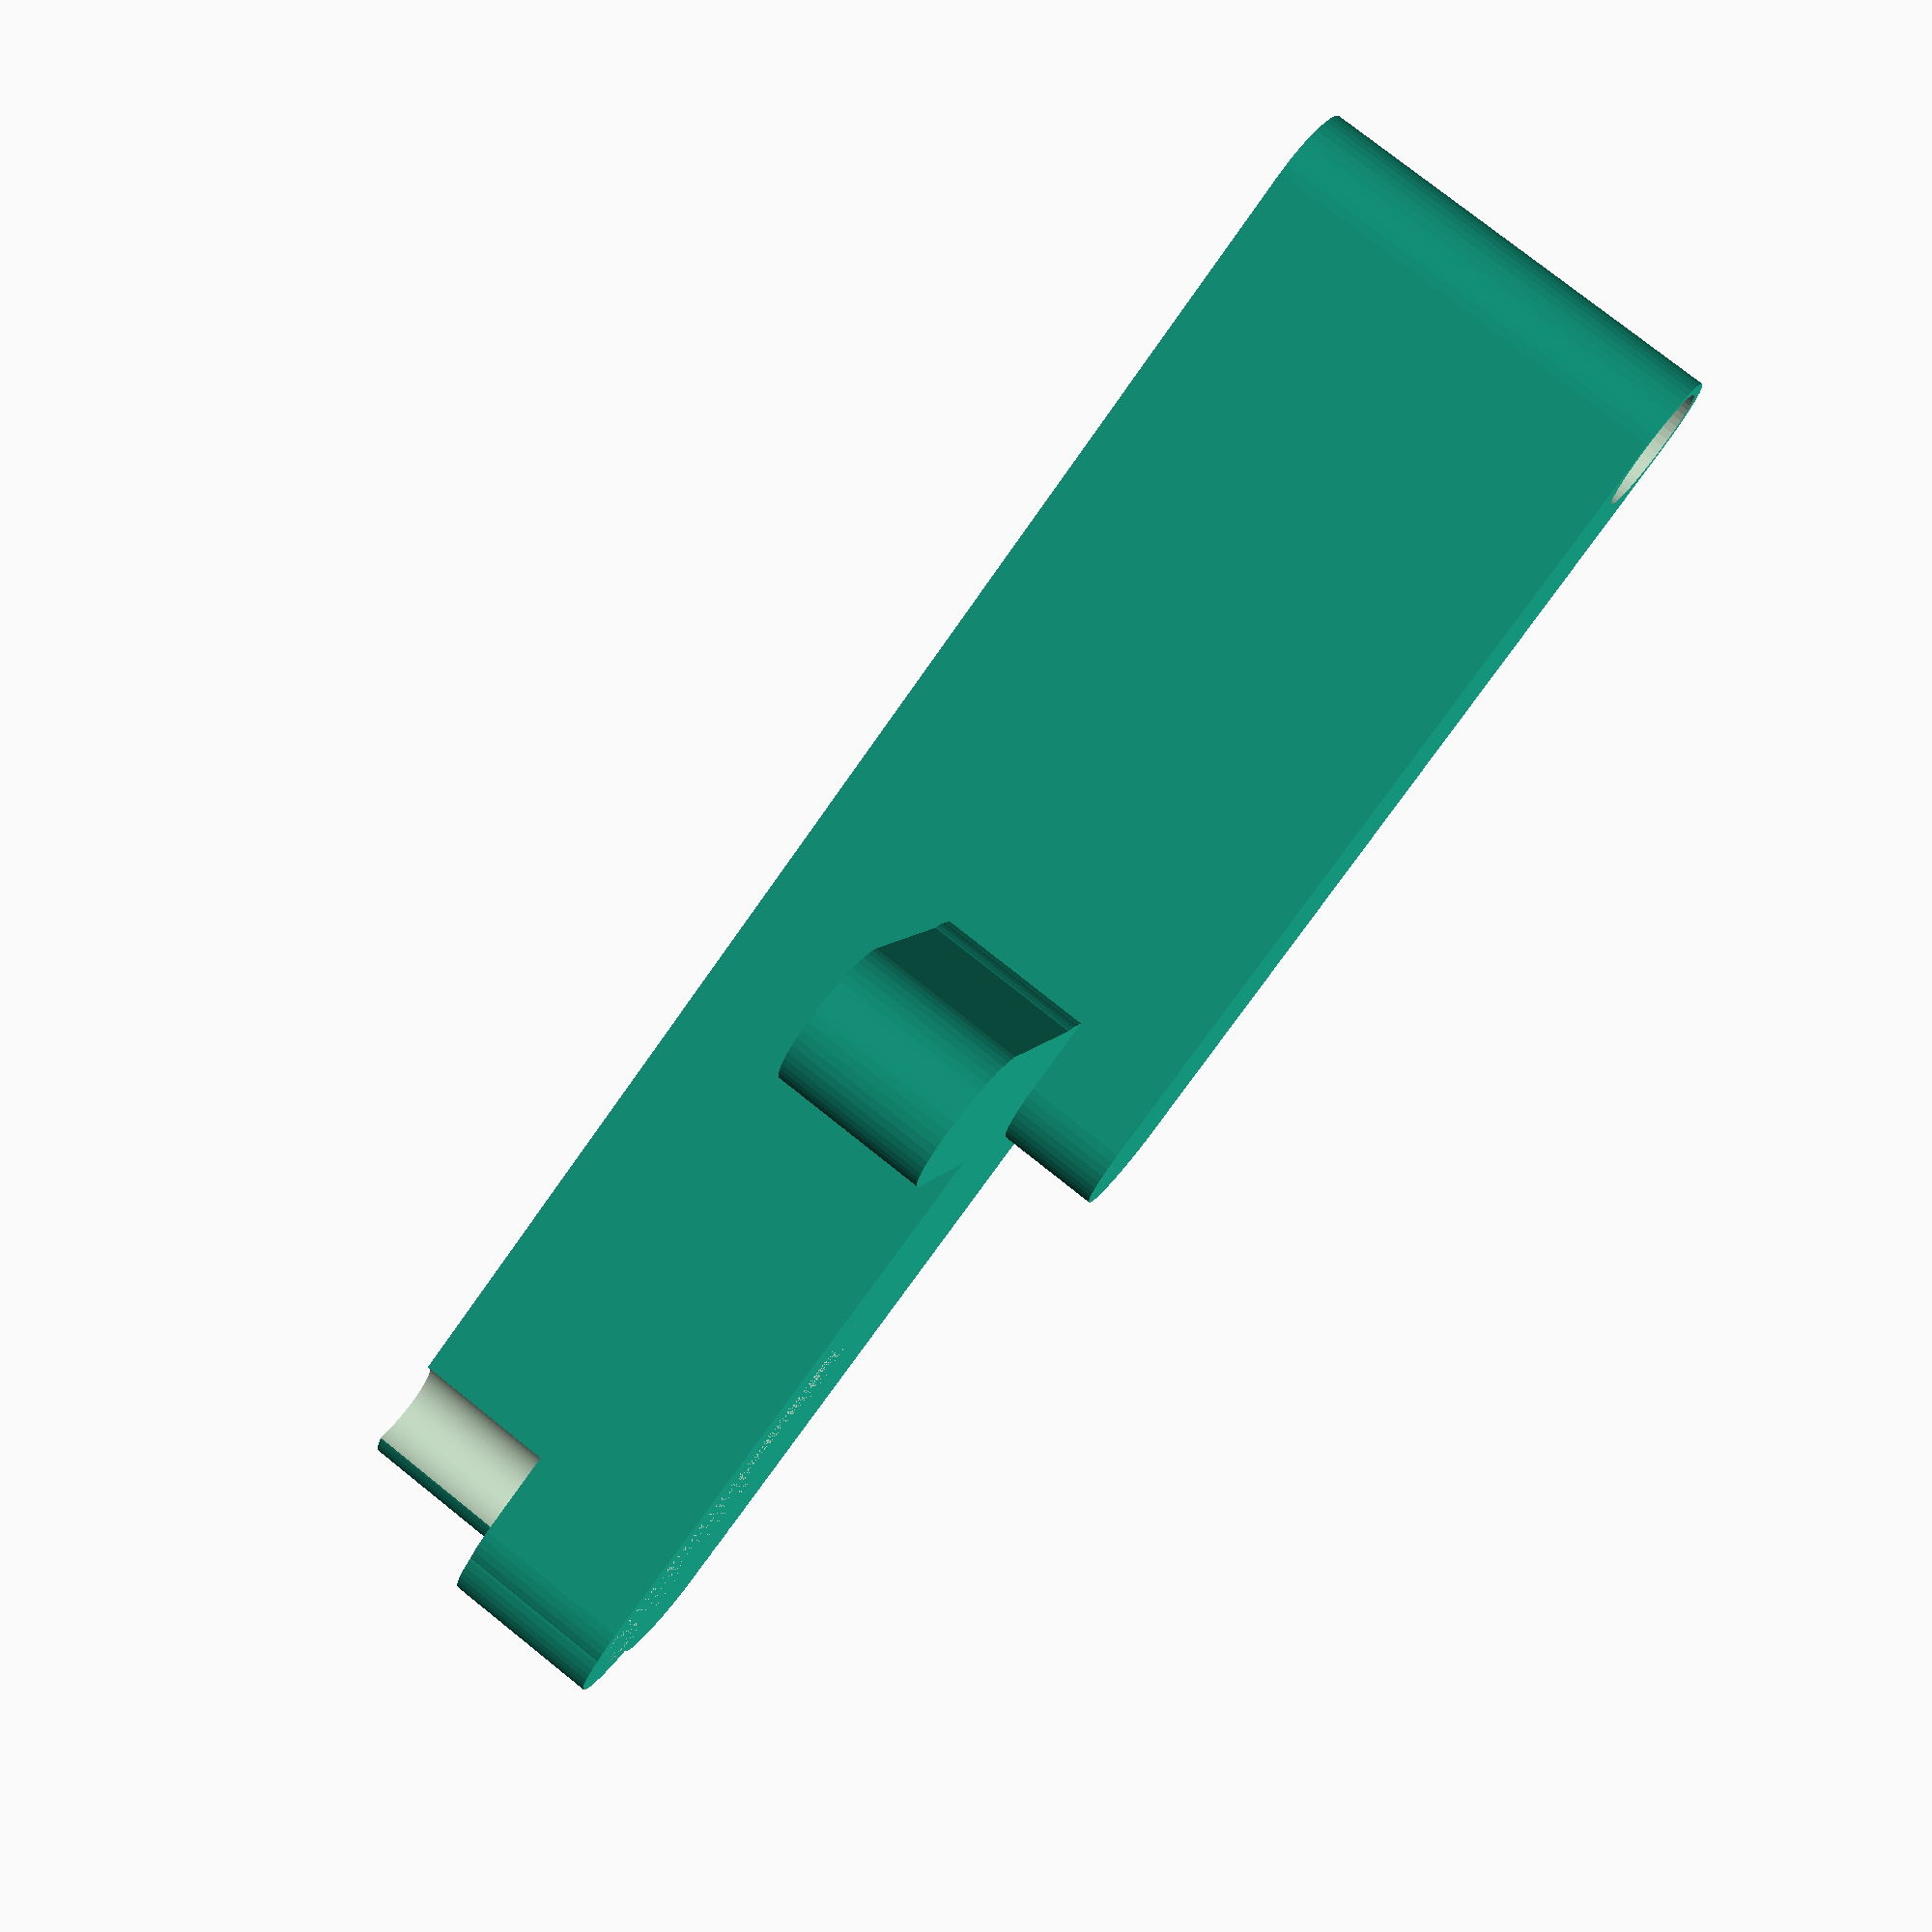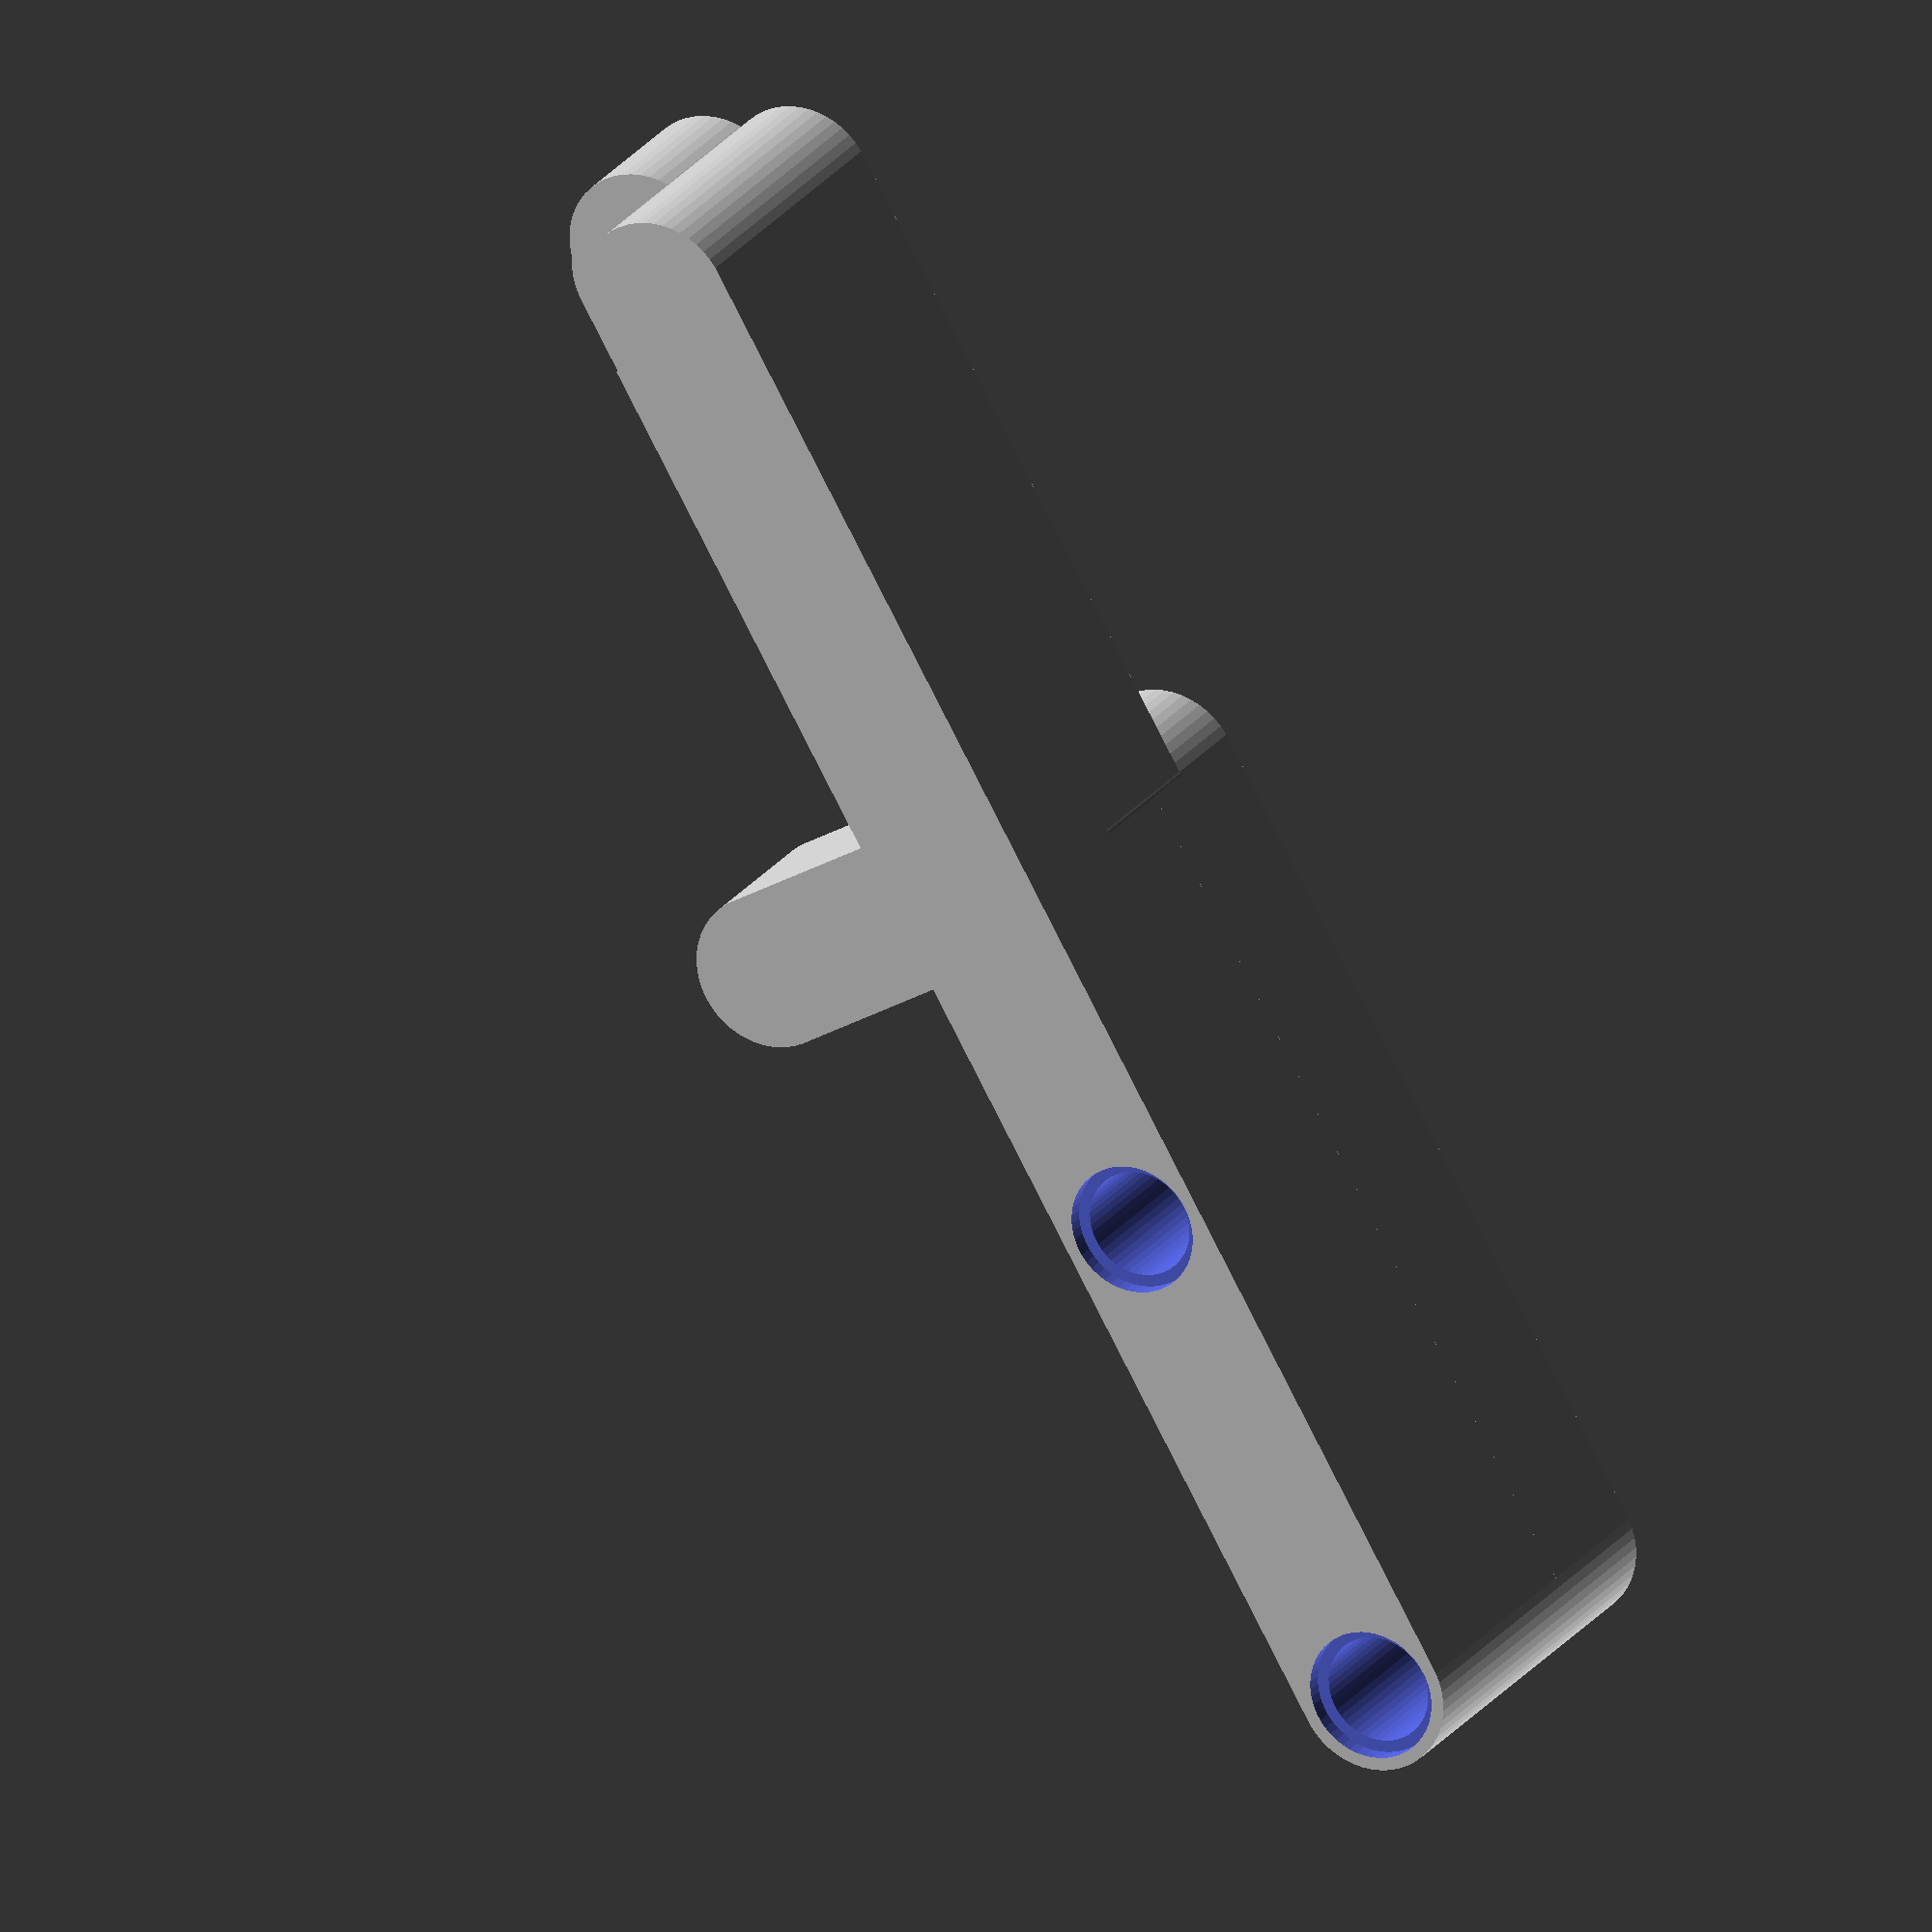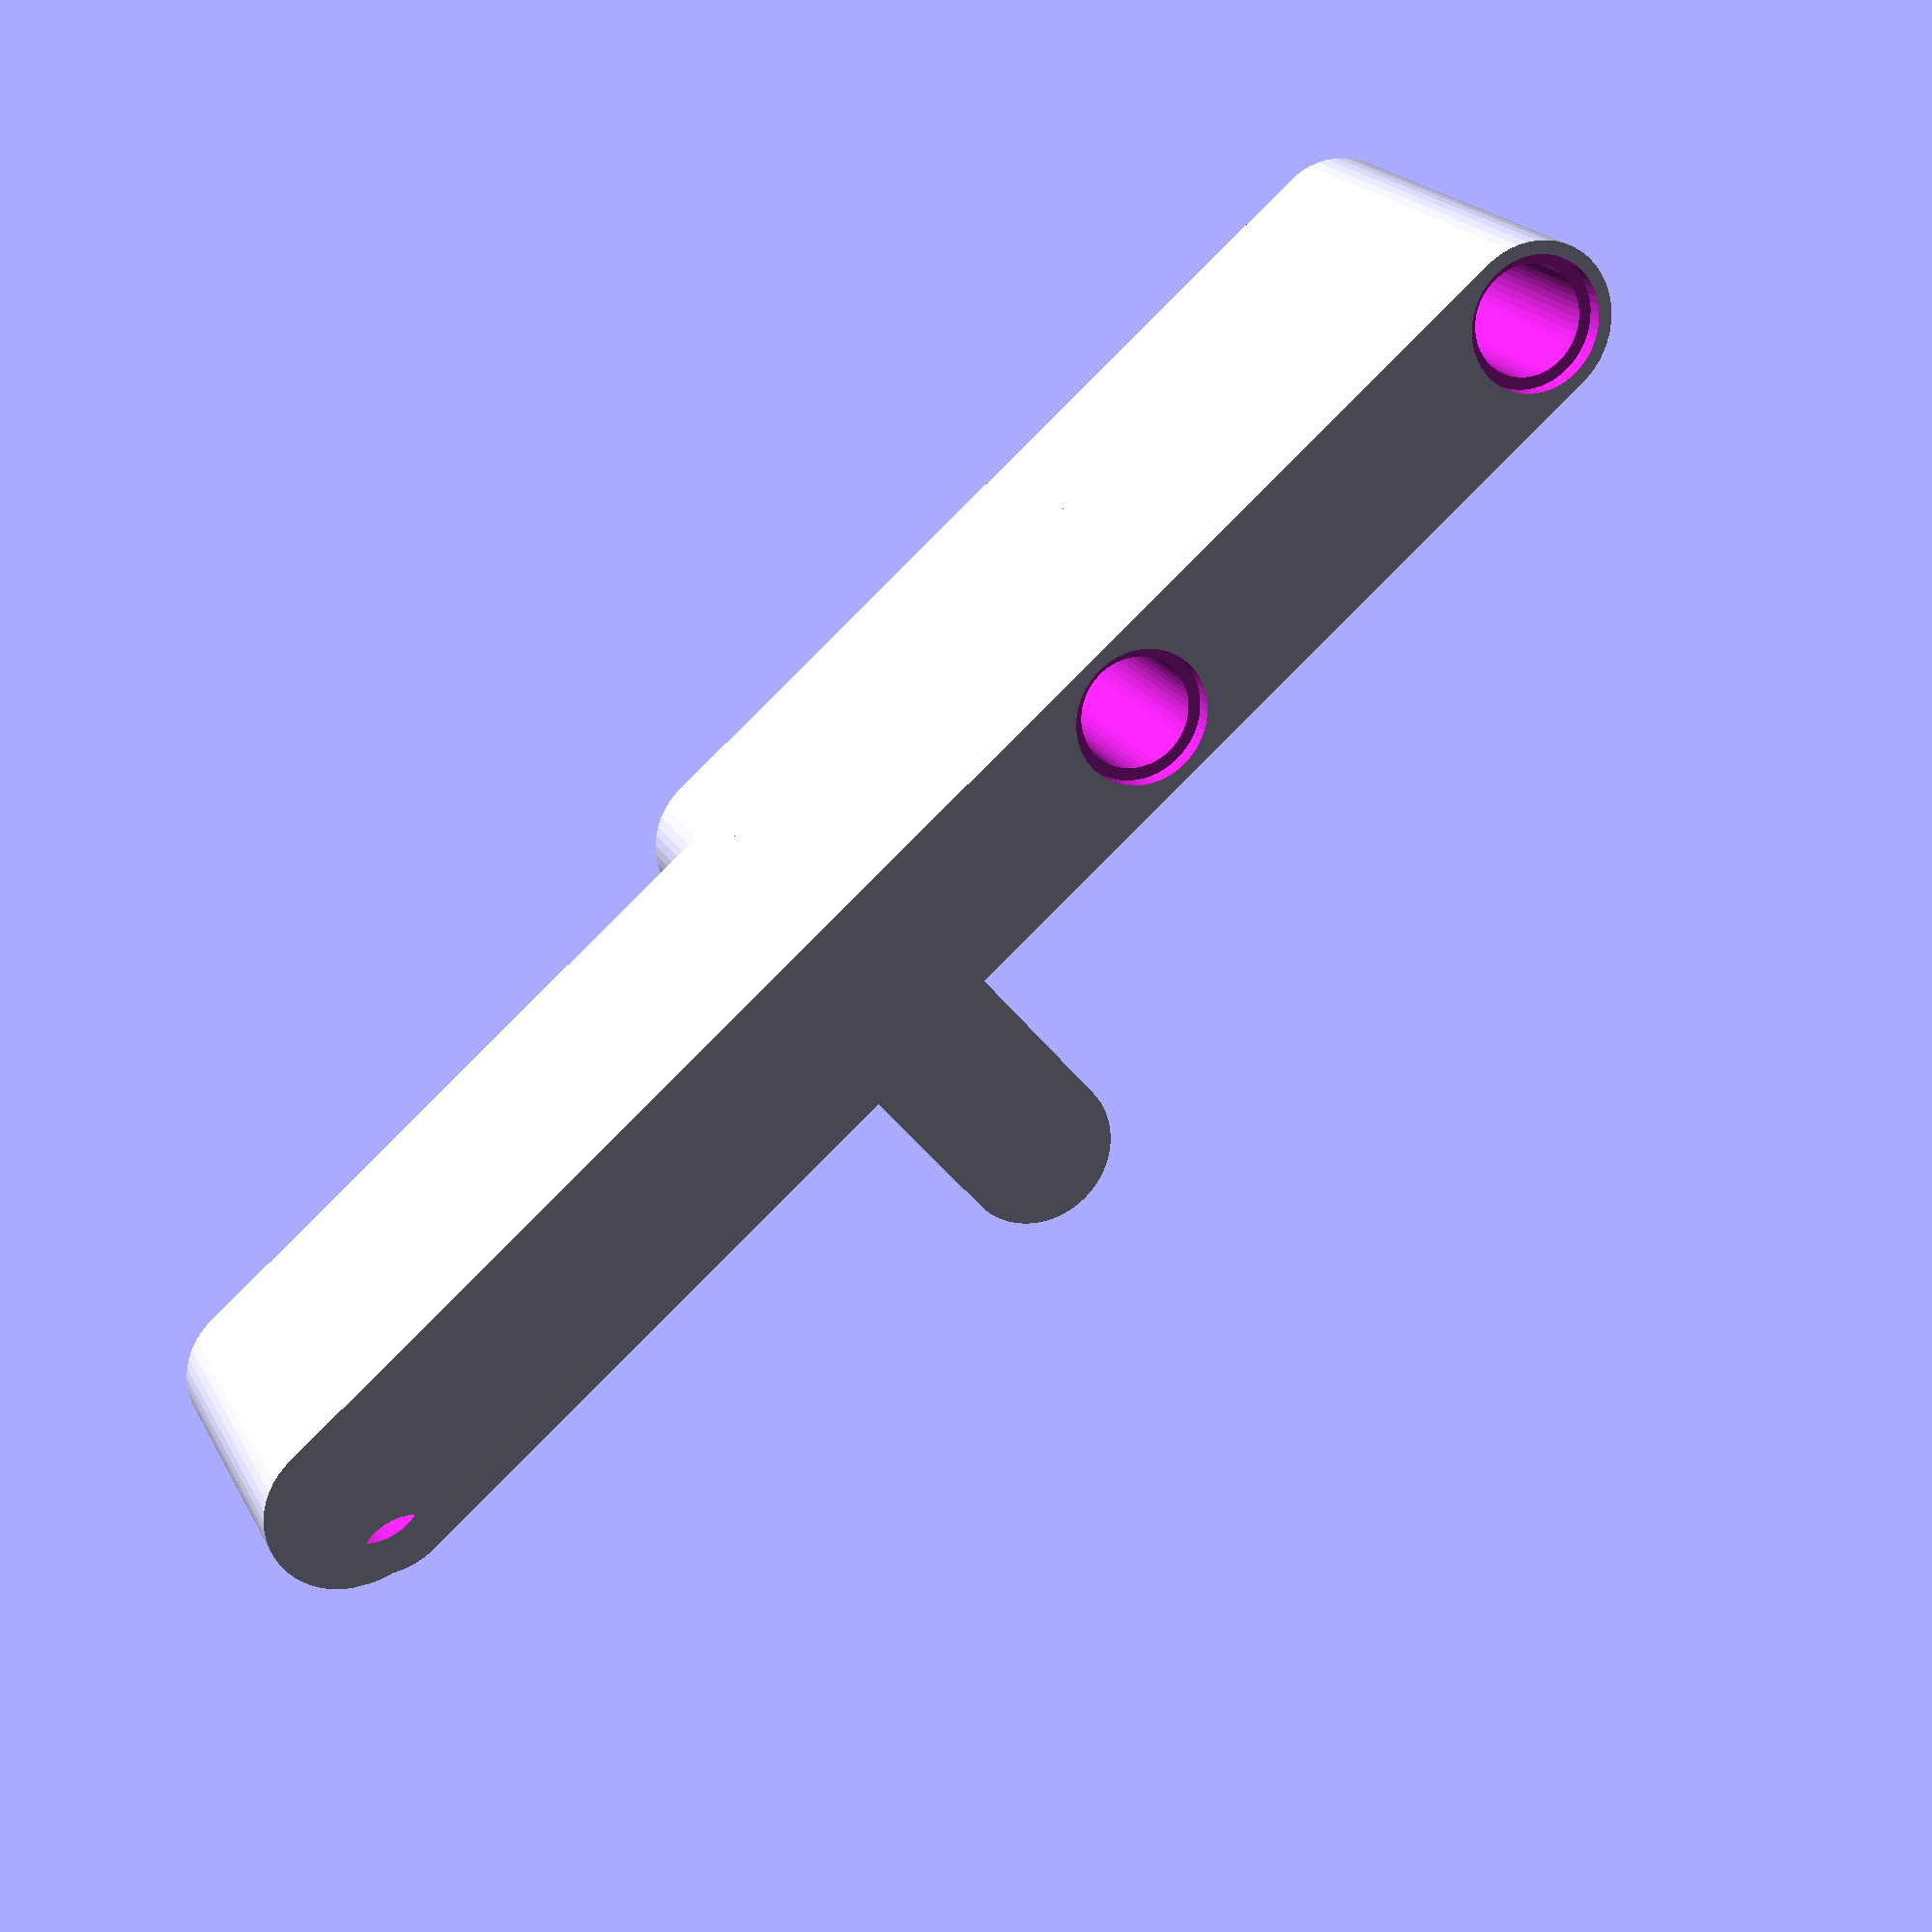
<openscad>
/*      
        Even More Customizable Straight LEGO Technic Beam
        Based on Customizable Straight LEGO Technic Beam
         and Parametric LEGO Technic Beam by "projunk" and "stevemedwin"
        
        www.thingiverse.com/thing:203935
        
        Also uploaded to Prusaprinters.org at https://www.prusaprinters.org/prints/33038-even-more-customizable-straight-beam-for-legotm-te
        
        Modified by Sam Kass
        November 2015
*/

// user parameters

// Hole sequence. o for round hole, + for plus-shaped hole, capital O for sideways hole, capital P for sideways plus, and x for blank spot. eg. "+ooo+", "oOo", "oxPxo", etc.
//holes = ""; // 5 holes with plusses at end

// If true, piece will be half-height
//half_height="false"; // [true, false]


difference(){
    union(){
        rotate([0,0,90])translate([-8.5,-35.5,0])drawBeam("xxx",false,1);
        drawBeam("xxxxx", false, 1);
        rotate([0,0,0])translate([0,3.85,0])drawBeam("xxxxxxoxxo",false, 2);
        translate([0,-1,0])drawBeam("xxxxx", false, 1);
        translate([-1.1,-.5,0])drawBeam("xxxxx", false, 1);
        rotate([0,0,0])translate([32,3.85,-5])drawBeam("xxxxxo",false,1);
    }
    union(){
        //translate([0,0.15,0])cube([16.2,7,4.2]);
        translate([0,3.35,0])linear_extrude(height=3.8)
            hull() {
                circle(d=6.6,$fn = 100);
                translate([16,0]) circle(d=3.8,$fn = 100);
            }
        translate([0,3.35,0])cylinder(d=6.7, h=4.2, $fn=100);
        translate([0,3.35,0])cylinder(d=5, h=16, $fn=100);        
    }
}



/* [Hidden] */

$fn=50*1.0;


Pitch = 8*1.0;
Radius1 = 5.0/2;
Radius2 = 6.1/2;
//Height = half_height=="true"?4.0:7.8*1.0;
Depth = 0.85*1.0;
Width = 7.3*1.0; 
Plus_Width = 2.0*1.0;

Overhang = 0.05*1.0;

module body(holes,Height)
{
    translate([0, Width/2, 0]) 
    hull() {
        cylinder(r=Width/2, h=Height);
        
        translate([(len(holes)-1)*Pitch, 0, 0]) 
            cylinder(r=Width/2, h=Height);
    }
}

module hole(Height)
{
    union()
	{
        //core
        cylinder(r=Radius1,h=Height);
        
        //top countersink
        translate([0,0,Height-Depth+Overhang]) 
            cylinder(r=Radius2,h=Depth);
        
        //bottom countersink
        translate([0,0,-Overhang/2]) 
            cylinder(r=Radius2,h=Depth);
        
        translate([0,0,Depth-Overhang])
            cylinder(h=(Radius2 - Radius1), r1=Radius2, r2=Radius1);
    }
}

module plus(Height) {

    union() {
        translate([-Plus_Width/2, -Radius1, -Overhang]) 
            cube([Plus_Width, Radius1*2, Height+Overhang*2]);
        translate([-Radius1, -Plus_Width/2, -Overhang]) 
            cube([Radius1*2, Plus_Width, Height+Overhang*2]);
    }
}

module drawBeam(holes,half_height,height)
{
    Height = height * (half_height==true?4.0:7.8*1.0);
    difference()
    {
        body(holes,Height);
       
        for (i = [1:len(holes)])
        {
            if (holes[i-1] == "+")
                translate([(i-1)*Pitch, Width/2, 0])
                    plus(Height);
            else if (holes[i-1] == "o")
                translate([(i-1)*Pitch, Width/2, 0])
                    hole(Height);
            else if (holes[i-1] == "O")
                rotate([90,0,0])
                translate([(i-1)*Pitch, Width/2,-Pitch+Depth/2])
                    hole(Height);
            else if (holes[i-1] == "P")
                rotate([90,0,0])
                translate([(i-1)*Pitch, Width/2,-Pitch+Depth/2])
                    plus(Height);
            else if (holes[i-1] == "x") {}
            else
                translate([(i-1)*Pitch, Width/2, 0])
                    hole(Height);
        }
    }
}


</openscad>
<views>
elev=102.8 azim=23.1 roll=51.4 proj=p view=wireframe
elev=337.9 azim=60.0 roll=25.2 proj=o view=solid
elev=340.2 azim=319.0 roll=339.5 proj=p view=solid
</views>
